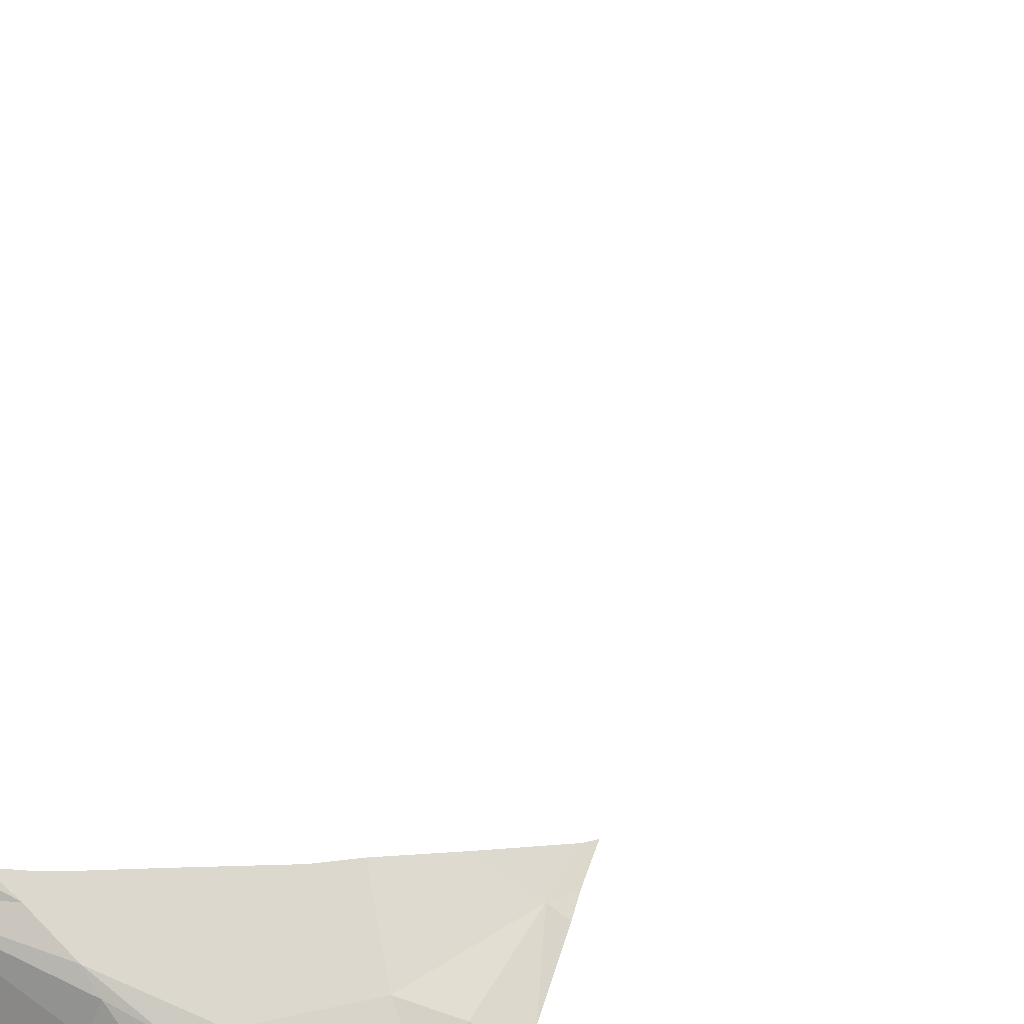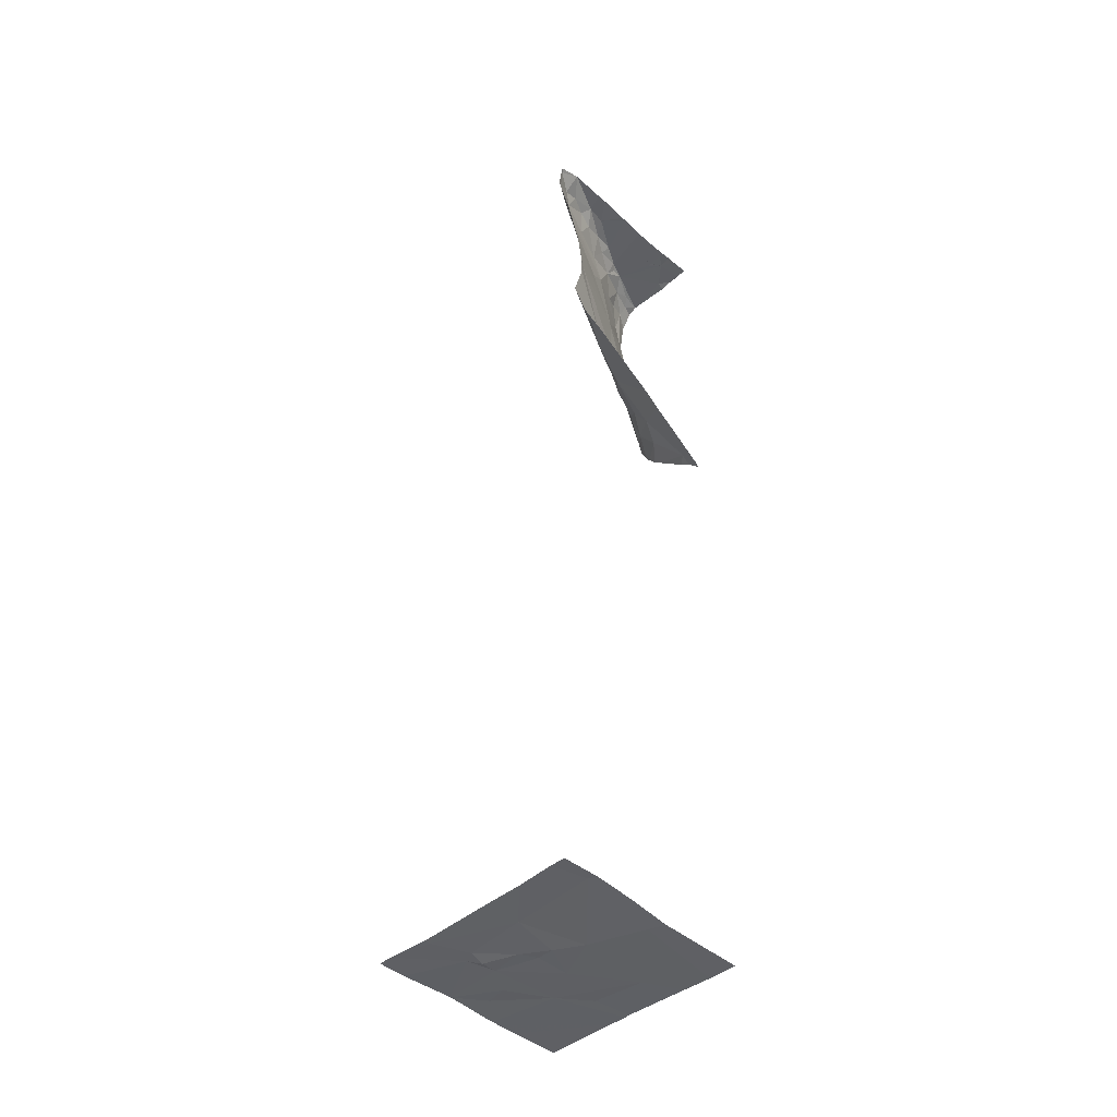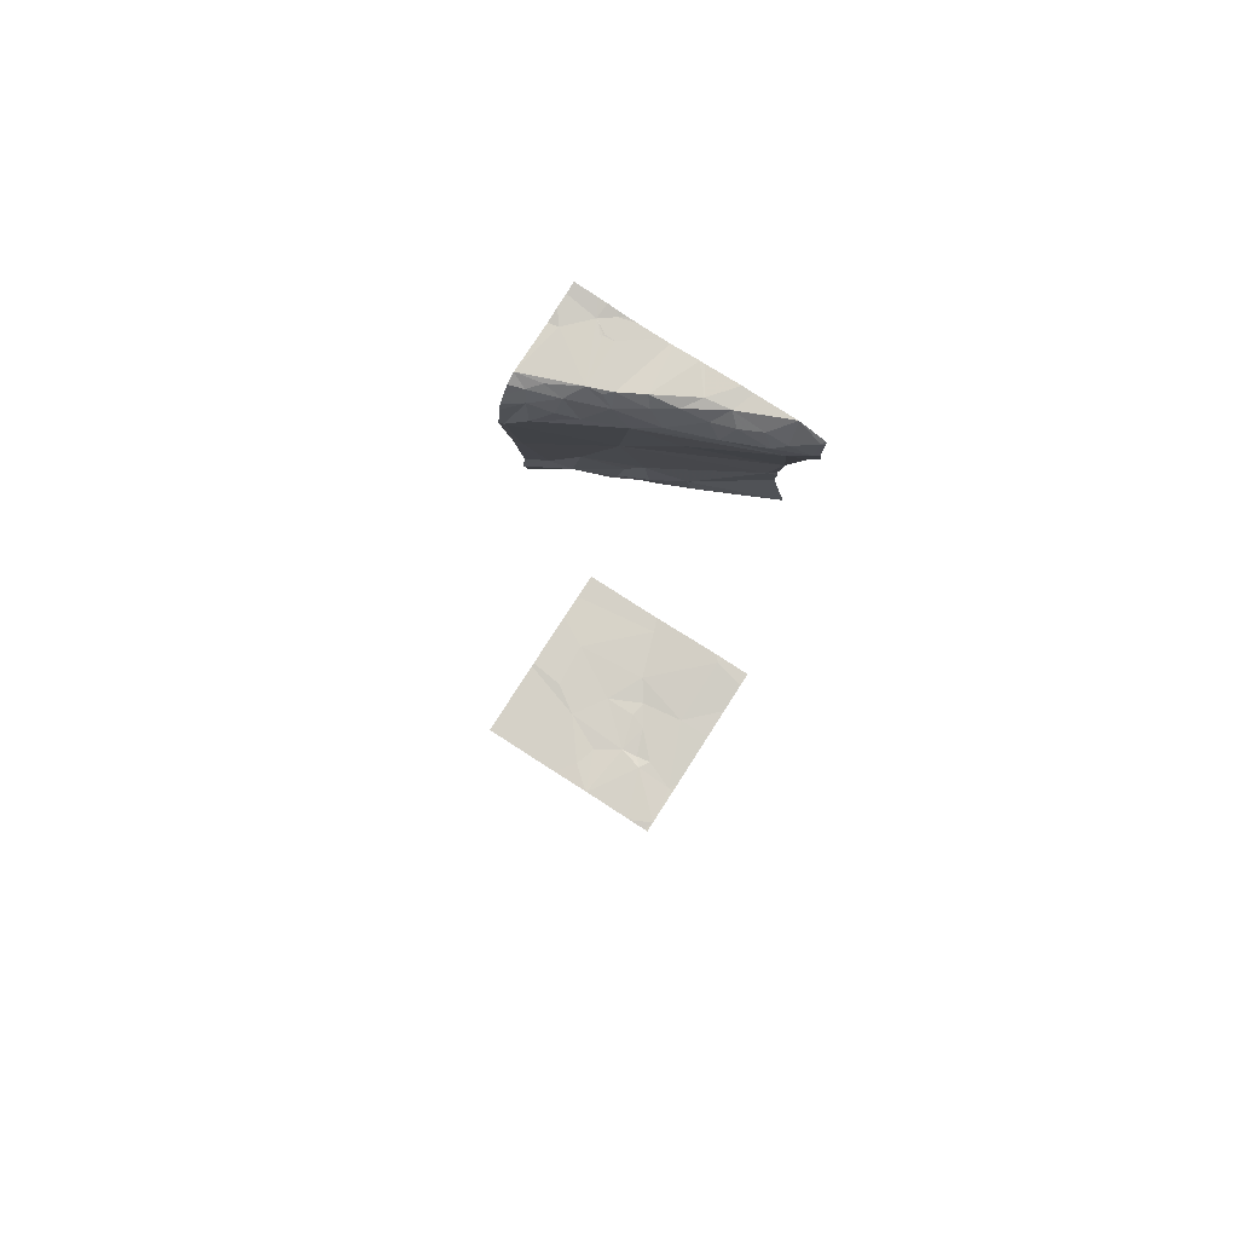
<metadata>
{"format":"obj","ext":"obj","renderer":"f3d","projection":"perspective","resolution":1024,"background":"white","views":[{"elev":-63.2,"azim":152.3,"up":"+Y"},{"elev":-43.9,"azim":133.2,"up":"+Z"},{"elev":78.5,"azim":32.7,"up":"+Z"}]}
</metadata>
<code>
v -122.6 249.3 483.3
v -122.1 249.3 483.3
v -122.1 251.2 490.8
v -121.9 251.2 491.5
v -122.1 251.2 490.5
v -122.6 249.3 483.3
v -121.9 251.2 491.4
v -122.3 249.8 483.3
v -122.2 251.2 483.3
v -122 251.2 491.2
v -122.9 249.5 483.3
v -122.8 249.7 483.3
v -122.6 249.3 483.3
v -123 249.3 483.3
v -121.9 249.8 483.3
v -123.2 249.9 483.3
v -122.5 249.9 483.3
v -122.4 249.9 483.2
v -122.2 249.9 483.3
v -122.2 250.5 483.3
v -122.5 250.2 483.3
v -123 250.3 483.3
v -122.6 250.3 483.3
v -122.6 250.4 483.3
v -123.5 250.6 483.3
v -123.4 250.1 483.3
v -121.9 251.2 491.8
v -123.6 250.4 491.7
v -121.9 251.2 491.7
v -123.7 250.5 490.6
v -123.8 250.3 491.4
v -121.9 250.5 483.3
v -122.6 249.3 483.3
v -122.8 250.6 483.3
v -122.2 251.2 483.3
v -123 250.9 490.2
v -123.4 250.7 490.2
v -123.1 250.7 490.8
v -123.1 250.8 490.1
v -123.4 250.9 489.4
v -123.6 250.8 489.3
v -123.6 250.7 489.6
v -123.4 250.8 489.6
v -123.2 250.8 489.8
v -121.9 251.2 491.6
v -123.7 251.1 489
v -123.5 250.7 489.7
v -123.5 250.6 489.9
v -123.4 250.7 491.9
v -121.9 249.8 483.3
v -123.7 250.9 491.9
v -123 250.7 491.5
v -123.2 250.7 491.7
v -122.8 250.8 491.6
v -122.5 250.9 491.6
v -122.7 250.9 491.1
v -122.9 251.1 483.3
v -123 250.9 489.7
v -123.2 250.8 489.9
v -123 250.8 489.9
v -121.9 249.8 483.3
v -122.9 250.8 491.8
v -123.2 250.8 491.9
v -123 250.9 491.9
v -122.8 250.9 491.8
v -123.2 250.7 491.8
v -122.9 250.9 490
v -121.9 251.1 483.3
v -123.6 250.4 491.5
v -123.5 250.5 491.6
v -123.3 250.6 491.6
v -123.7 250.6 489.6
v -123.6 250.6 490
v -121.9 249.5 483.3
v -123.4 250.6 491.8
v -123.7 250.5 491.8
v -121.9 250.8 483.3
v -123.6 250.6 491.8
v -121.9 249.4 483.3
v -123.1 249.3 483.3
v -121.9 249.9 483.3
v -122.2 251.2 490.5
v -121.9 249.3 483.3
v -122.1 251.1 491.7
v -121.9 251.2 491.6
v -122.2 251.1 491.6
v -122.7 251 490
v -122.4 251.2 489.8
v -122.6 251 489.8
v -122.1 251.2 490.8
v -122.1 251.2 490.8
v -122.1 251.1 491.5
v -122.1 249.3 483.3
v -123.7 249.3 483.3
v -122.2 251.1 491.8
v -121.9 251.2 491.8
v -123.3 249.3 483.3
v -122.7 251 489.9
v -122.9 250.9 489.8
v -122.6 251 491.8
v -122.4 251 491.8
v -123.2 249.3 483.3
v -123.4 251.2 491.8
v -123.5 251.1 491.9
v -121.9 249.4 483.3
v -121.9 249.3 483.3
v -121.9 249.4 483.3
v -123.4 251 491.9
v -123.4 251.1 491.9
v -123.4 251.1 491.9
v -122.5 251.1 491.9
v -122.7 251 491.9
v -122.8 251.2 491.9
v -123.4 251.1 491.8
v -123.4 251.1 491.8
v -123.4 251 491.9
v -123.4 251.1 491.8
v -123.8 249.3 483.3
v -123.8 249.5 483.3
v -122.1 251.2 490.5
v -123.8 250 483.3
v -123.8 250.3 483.3
v -123.8 250.2 483.3
v -123.8 250.4 491.7
v -123.8 250.4 491.7
v -123.8 250.3 491.6
v -123.8 250.4 490.6
v -123.8 250.4 490.8
v -123.8 250.3 491.4
v -123.8 250.1 483.3
v -123.8 250.7 489.3
v -123.8 250.8 489.2
v -123.8 250.5 491.9
v -123.8 250.5 491.9
v -123.8 250.4 490.5
v -123.8 250.5 489.9
v -123.8 250.6 489.4
v -123.8 250.6 489.5
v -123.8 250.5 489.5
v -123.8 250.5 489.8
v -123.8 250.5 489.7
v -123.8 250.6 489.4
v -123.8 250.4 491.7
v -123.8 250.5 491.8
v -123.8 250.5 489.6
v -123.8 250.5 489.8
v -123.8 250.5 491.9
v -123.8 250.5 491.9
v -123.8 250.7 483.3
v -123.8 251.1 489
v -123.8 251 489
v -123.8 251 483.3
v -123.8 251.2 491.9
v -123.8 251 491.9
v -123.8 250.9 491.9
v -121.9 251.2 491.4
v -122.1 249.3 483.3
v -121.9 249.3 483.3
v -122.2 251.2 490.3
v -122.4 251.2 489.7
v -122.5 251.2 489.6
v -122.1 251.2 490.8
v -123 251.2 483.3
v -122.1 251.2 490.8
v -122.1 251.2 490
v -123.5 251.2 489
v -123.2 251.2 489.2
v -122.1 251.2 490
v -122.1 251.2 490
v -122.1 251.2 490
v -122.2 251.2 489.8
v -123.1 251.2 489.3
v -122.1 251.2 491.9
v -123.6 251.2 491.9
v -122.6 251.2 483.3
v -122.8 251.2 483.3
v -123.8 251.2 488.9
v -122.3 251.2 483.3
v -122.7 251.2 489.5
v -122.1 251.2 491.9
v -122.4 251.2 491.9
v -122.5 251.2 491.9
v -122.1 251.2 491.9
v -122.1 251.2 491.9
v -122.9 251.2 491.9
v -122.8 251.2 491.9
v -123.5 251.2 491.9
v -123.5 251.2 491.9
v -122.8 251.2 491.8
v -123.1 251.2 491.8
v -123 251.2 491.8
v -123.3 251.2 491.8
v -123.1 251.2 491.8
v -122.2 251.2 489.8
v -123 251.2 483.3
v -123.4 251.2 491.8
v -122.1 251.2 490.8
v -121.9 251.2 491.8
v -121.9 251.2 491.8
v -122.1 251.2 490.5
v -121.9 251.2 483.3
v -123.6 251.2 483.3
v -123.8 251.2 483.3
v -123.7 251.2 491.9
v -123.8 251.2 491.9
v -123.8 251.2 488.8
f 170 88 171
f 93 79 157
f 121 119 97
f 162 91 164
f 106 105 158
f 165 87 98
f 12 11 13
f 17 16 12
f 17 8 18
f 1 17 33
f 164 91 90
f 17 12 6
f 11 12 16
f 19 8 15
f 15 8 79
f 19 20 21
f 22 16 17
f 22 23 24
f 26 25 122
f 26 16 25
f 24 23 21
f 17 21 23
f 25 16 22
f 169 89 88
f 21 18 19
f 17 23 22
f 128 31 129
f 31 28 126
f 21 17 18
f 121 16 130
f 14 16 80
f 16 26 123
f 8 19 18
f 35 34 20
f 37 36 38
f 39 36 37
f 41 40 42
f 46 41 131
f 44 48 47
f 49 51 133
f 53 52 54
f 54 52 55
f 163 57 195
f 47 42 43
f 42 40 43
f 38 56 52
f 57 25 34
f 44 43 58
f 44 59 48
f 39 37 48
f 47 43 44
f 60 59 44
f 48 59 39
f 53 62 63
f 65 62 54
f 66 49 53
f 63 66 53
f 63 49 66
f 64 63 62
f 62 53 54
f 39 59 67
f 70 69 71
f 38 69 31
f 38 30 37
f 42 47 72
f 73 30 135
f 20 34 24
f 21 20 24
f 34 22 24
f 38 31 30
f 137 72 138
f 38 52 69
f 20 19 15
f 168 98 89
f 72 48 140
f 53 71 52
f 75 70 71
f 124 76 143
f 167 40 166
f 52 71 69
f 53 75 71
f 34 25 22
f 166 46 177
f 20 15 81
f 41 42 137
f 28 69 70
f 73 37 30
f 37 73 48
f 140 73 146
f 47 48 72
f 78 49 134
f 76 78 147
f 49 75 53
f 76 28 75
f 69 28 31
f 78 76 75
f 75 28 70
f 49 78 75
f 158 105 93
f 35 20 77
f 58 43 40
f 38 36 82
f 85 84 86
f 120 87 159
f 160 89 161
f 87 82 36
f 56 91 92
f 161 89 58
f 86 92 85
f 84 95 86
f 96 85 45
f 157 79 2
f 92 86 55
f 90 82 5
f 96 84 85
f 92 55 52
f 40 46 166
f 168 89 169
f 58 89 99
f 60 67 59
f 44 58 60
f 149 57 152
f 58 40 167
f 100 55 101
f 55 86 101
f 91 56 38
f 57 34 175
f 10 91 197
f 41 46 40
f 82 91 38
f 106 107 105
f 175 35 178
f 104 108 109
f 109 110 104
f 161 58 179
f 89 98 99
f 165 98 168
f 169 88 170
f 67 36 39
f 87 36 67
f 98 87 67
f 67 99 98
f 67 60 99
f 4 92 156
f 84 96 173
f 101 86 95
f 111 100 101
f 112 111 181
f 111 101 95
f 95 84 180
f 111 95 183
f 64 65 112
f 65 100 111
f 49 63 114
f 108 115 49
f 51 104 153
f 102 121 97
f 108 110 115
f 108 117 110
f 104 116 108
f 108 116 117
f 116 115 117
f 110 117 104
f 103 104 117
f 115 103 117
f 104 103 187
f 114 115 109
f 51 49 104
f 186 112 189
f 49 115 116
f 65 64 62
f 7 92 10
f 109 108 114
f 100 65 54
f 54 55 100
f 190 64 191
f 111 112 65
f 112 113 64
f 110 109 115
f 49 116 104
f 52 56 92
f 192 114 193
f 114 103 115
f 64 113 185
f 108 49 114
f 114 63 190
f 58 99 60
f 160 88 89
f 159 87 165
f 97 119 94
f 120 82 87
f 96 27 198
f 80 121 102
f 122 25 149
f 123 26 122
f 94 119 118
f 27 96 29
f 124 28 76
f 125 28 124
f 126 28 125
f 127 30 128
f 93 105 79
f 29 96 45
f 128 30 31
f 4 85 92
f 129 31 126
f 5 82 200
f 130 16 123
f 83 107 106
f 131 41 142
f 132 46 131
f 45 85 4
f 133 51 155
f 134 49 133
f 80 16 121
f 135 30 127
f 136 73 135
f 68 35 77
f 137 42 72
f 33 17 6
f 9 35 68
f 138 72 139
f 9 68 201
f 139 72 145
f 32 20 81
f 140 48 73
f 141 72 140
f 6 12 13
f 142 41 137
f 77 20 32
f 143 76 144
f 74 15 79
f 144 76 148
f 145 72 141
f 14 11 16
f 146 73 136
f 50 15 74
f 147 78 134
f 90 91 82
f 148 76 147
f 81 15 61
f 149 25 57
f 150 46 151
f 61 15 50
f 13 11 14
f 151 46 132
f 152 57 163
f 1 8 17
f 10 92 91
f 153 104 204
f 3 91 162
f 177 150 206
f 2 8 1
f 154 51 153
f 7 156 92
f 155 51 154
f 79 8 2
f 171 88 194
f 172 58 167
f 173 96 199
f 174 104 188
f 175 34 35
f 176 57 175
f 177 46 150
f 178 35 9
f 179 58 172
f 180 84 173
f 181 111 184
f 182 112 181
f 183 95 180
f 184 111 183
f 185 113 186
f 186 113 112
f 187 103 196
f 188 104 187
f 189 112 182
f 190 63 64
f 191 64 185
f 192 103 114
f 193 114 190
f 194 88 160
f 195 57 176
f 196 103 192
f 197 91 3
f 199 96 198
f 200 82 120
f 202 152 163
f 203 152 202
f 204 104 174
f 205 153 204

</code>
